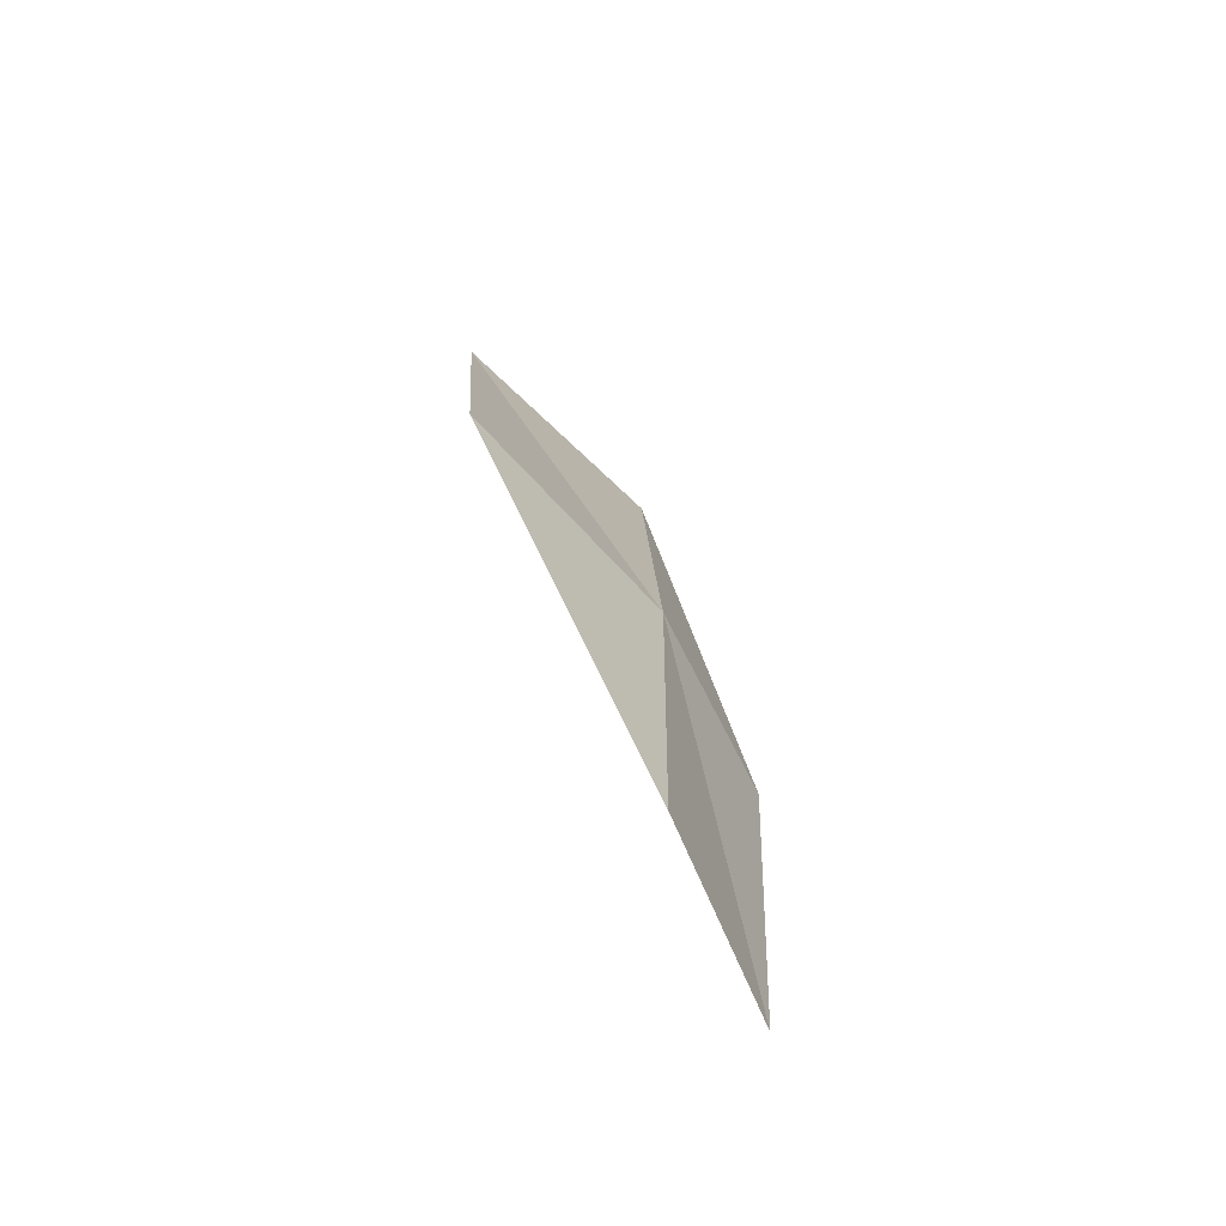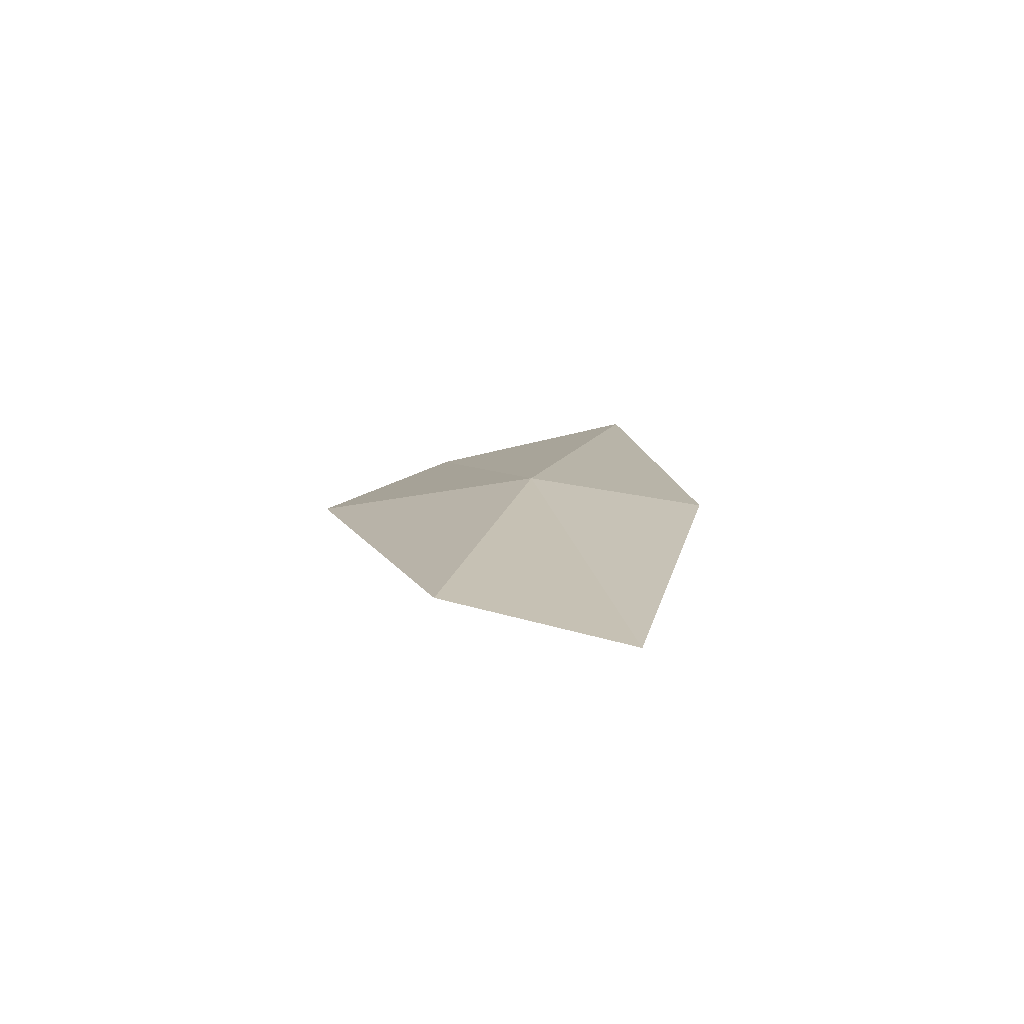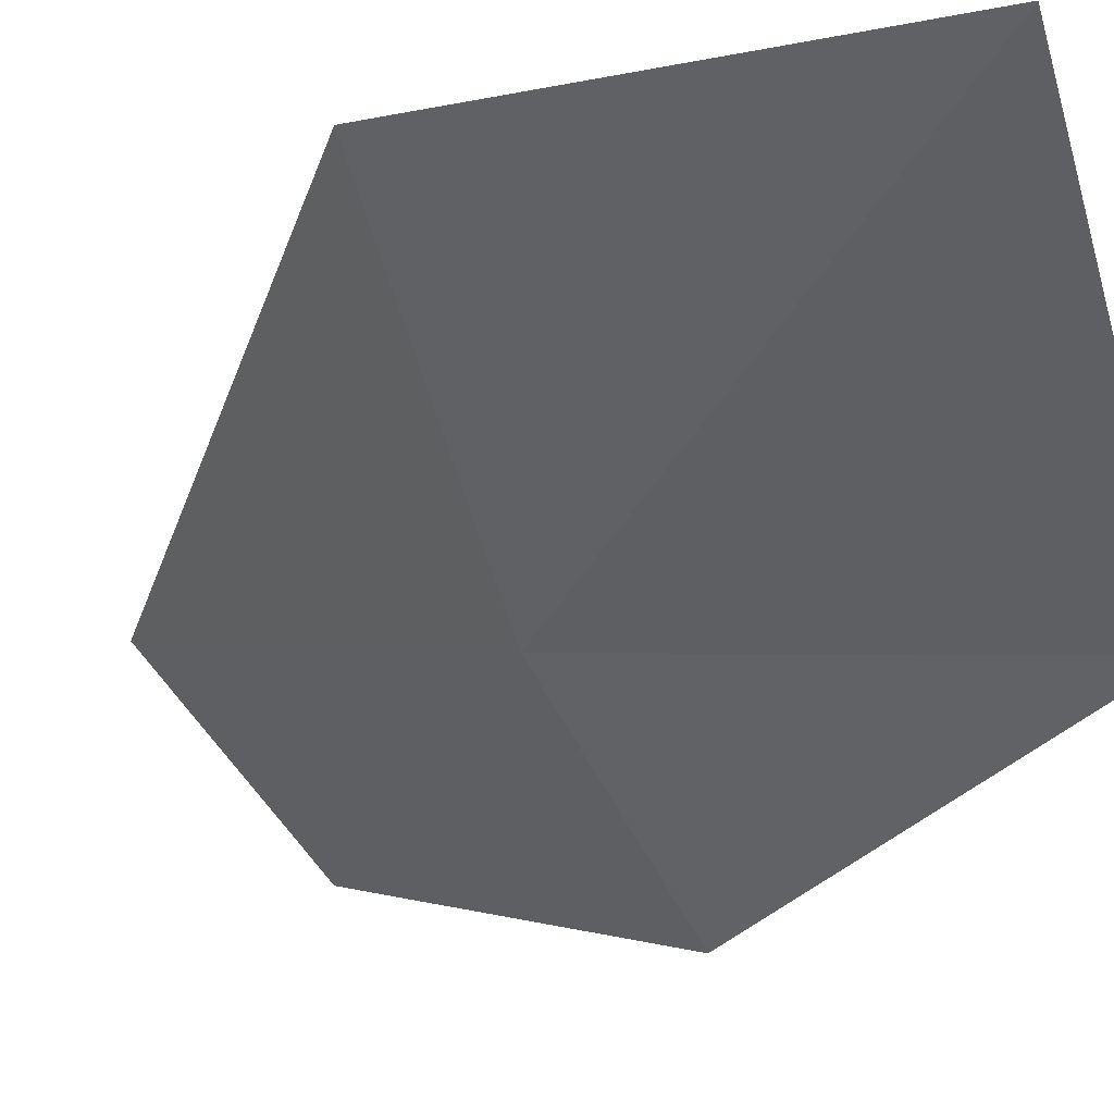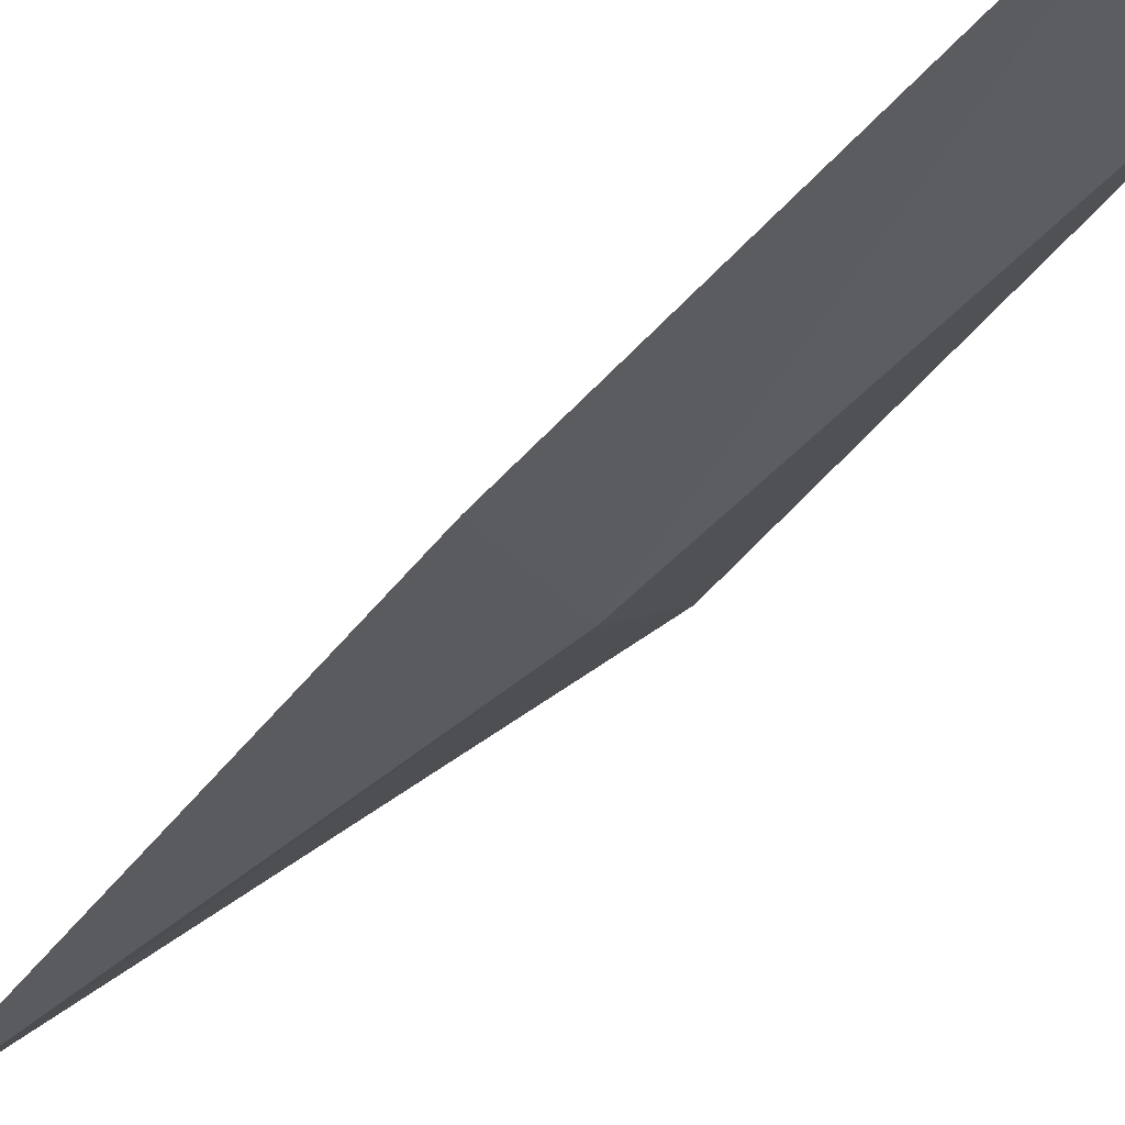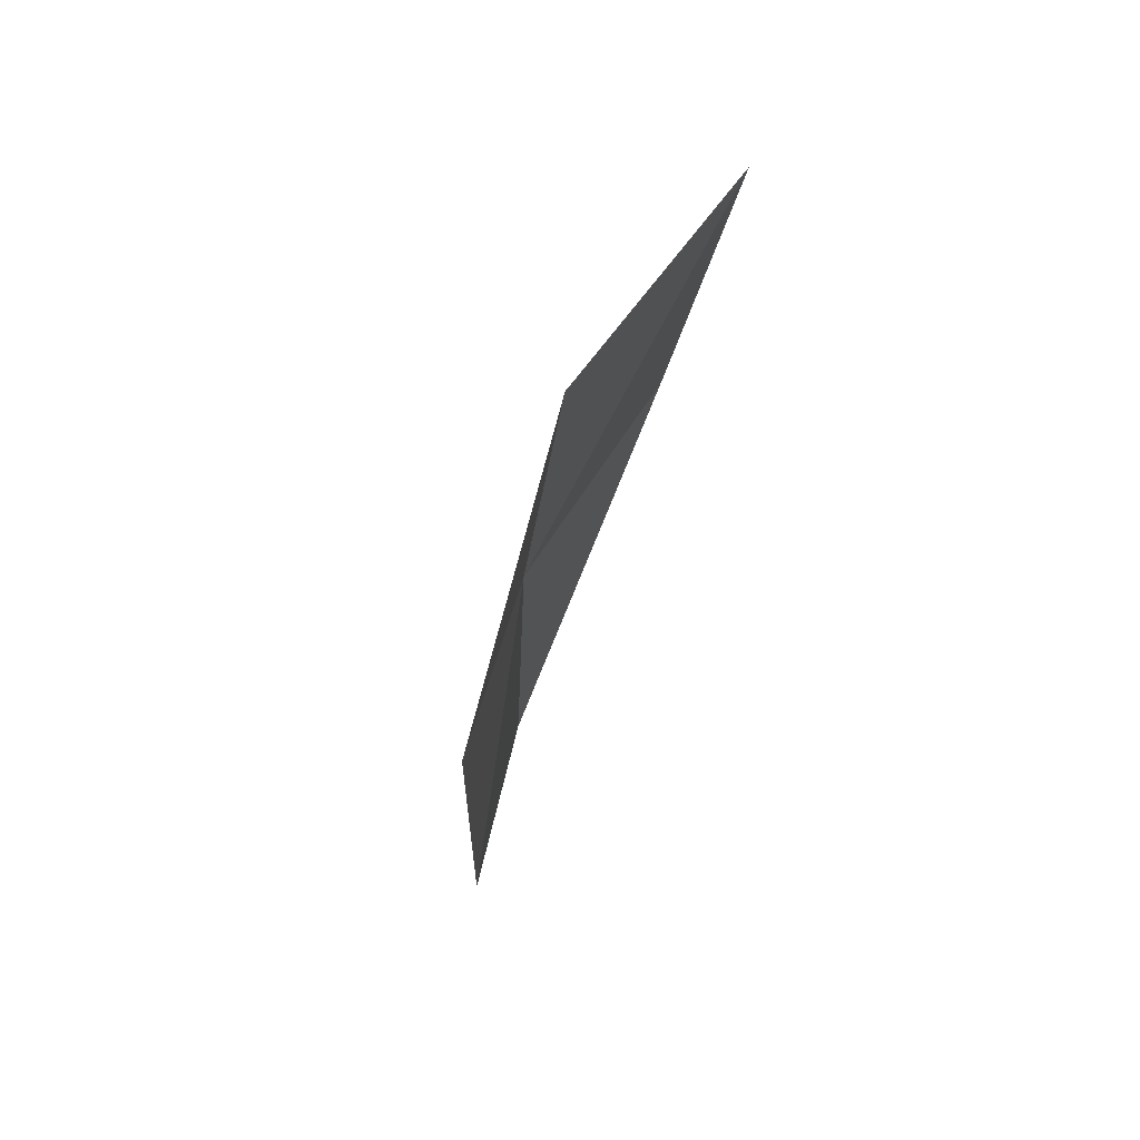
<metadata>
{"format":"obj","ext":"obj","renderer":"f3d","projection":"perspective","resolution":1024,"background":"white","views":[{"elev":-53.8,"azim":72.1,"up":"+Y"},{"elev":-66.5,"azim":132.2,"up":"+Y"},{"elev":-6.2,"azim":162.4,"up":"+Z"},{"elev":-59.9,"azim":-32.8,"up":"+Z"},{"elev":49.5,"azim":-119.1,"up":"+Y"}]}
</metadata>
<code>
v 11.38 7.744 1.254
v 11.72 6.369 1.38
v 11.26 6.118 0.9389
v 10.97 7.462 0.787
v 11.76 8.001 2.027
v 10.89 9.117 1.149
v 11.21 9.385 1.944
f 1 3 2
f 1 4 3
f 1 2 5
f 1 6 4
f 1 5 7
f 1 7 6

</code>
